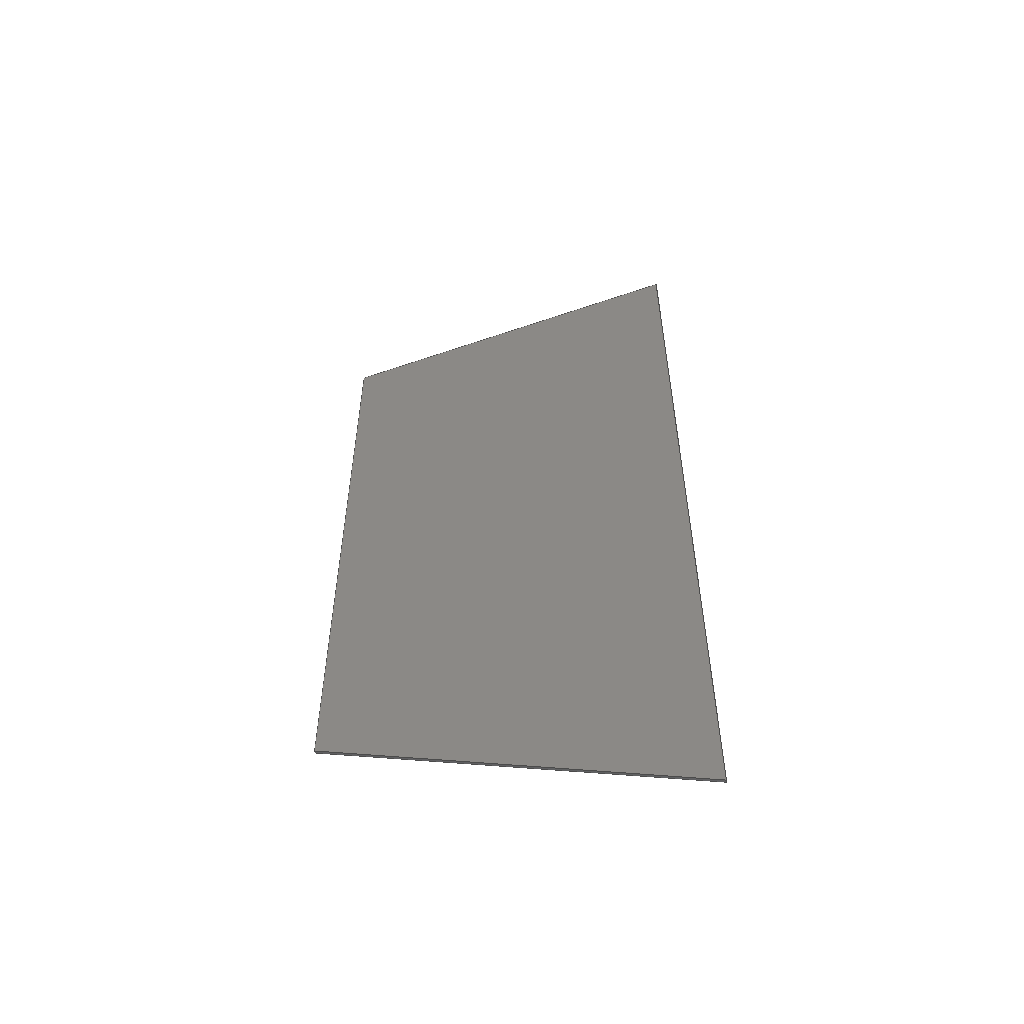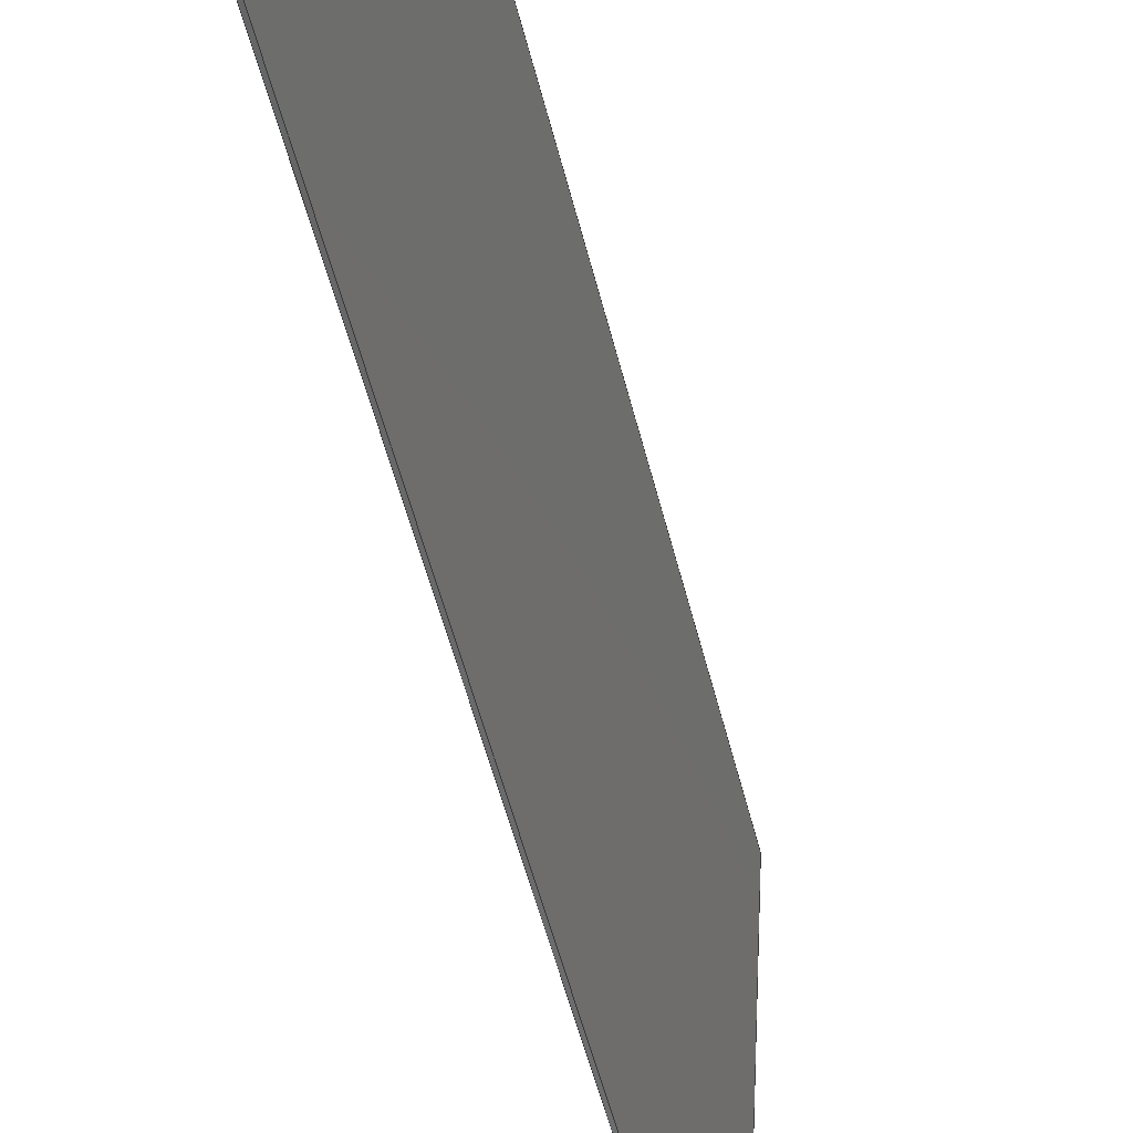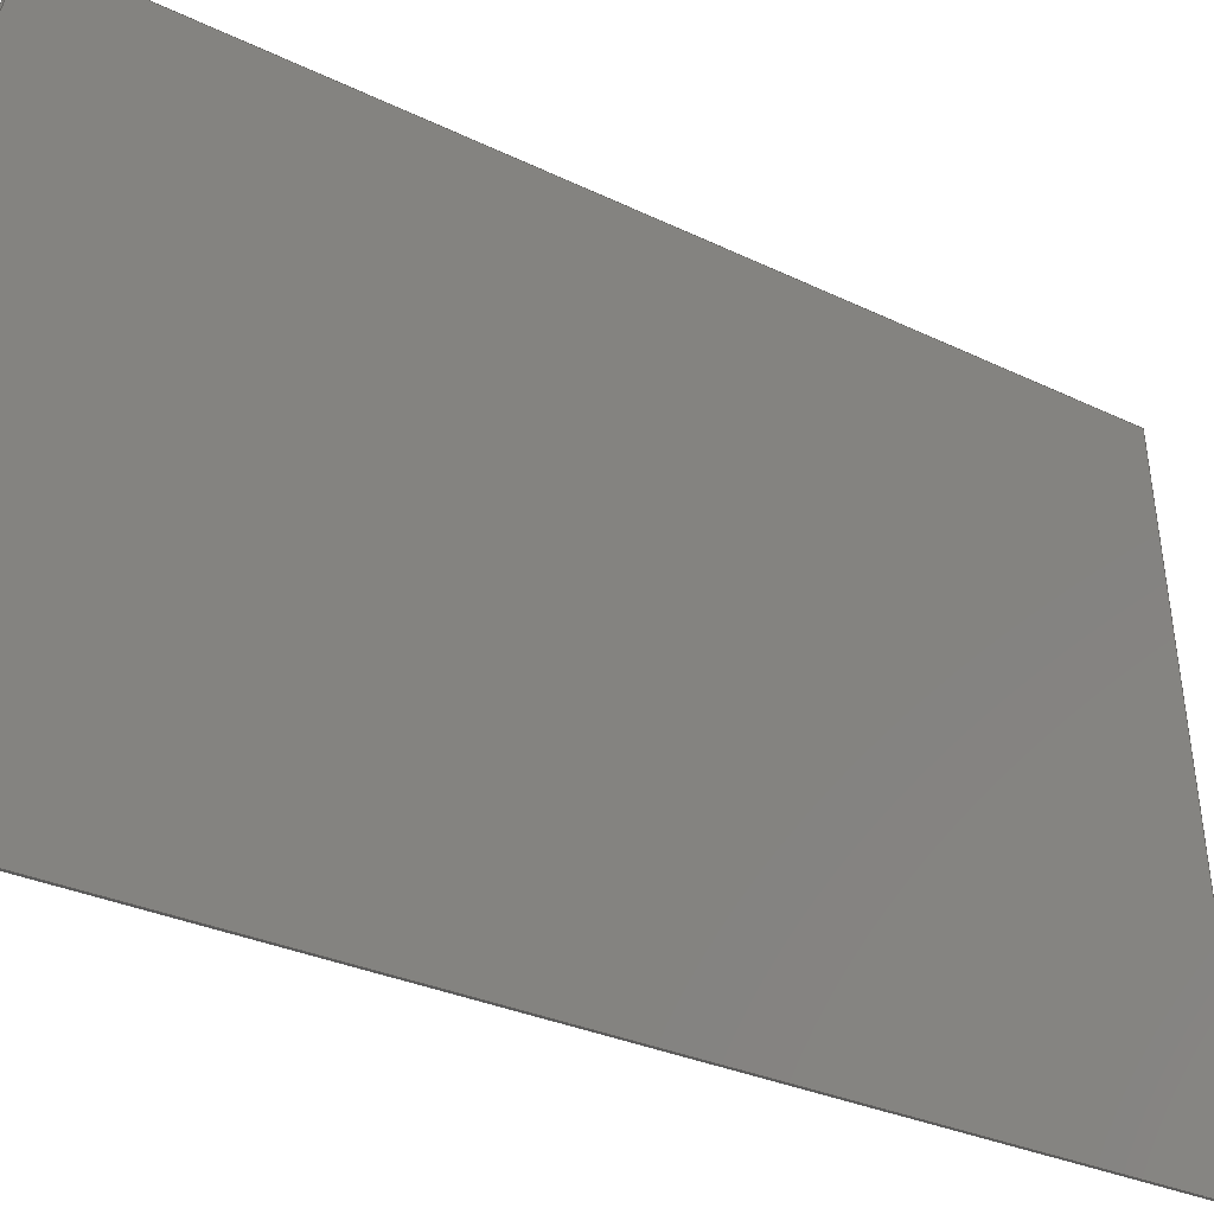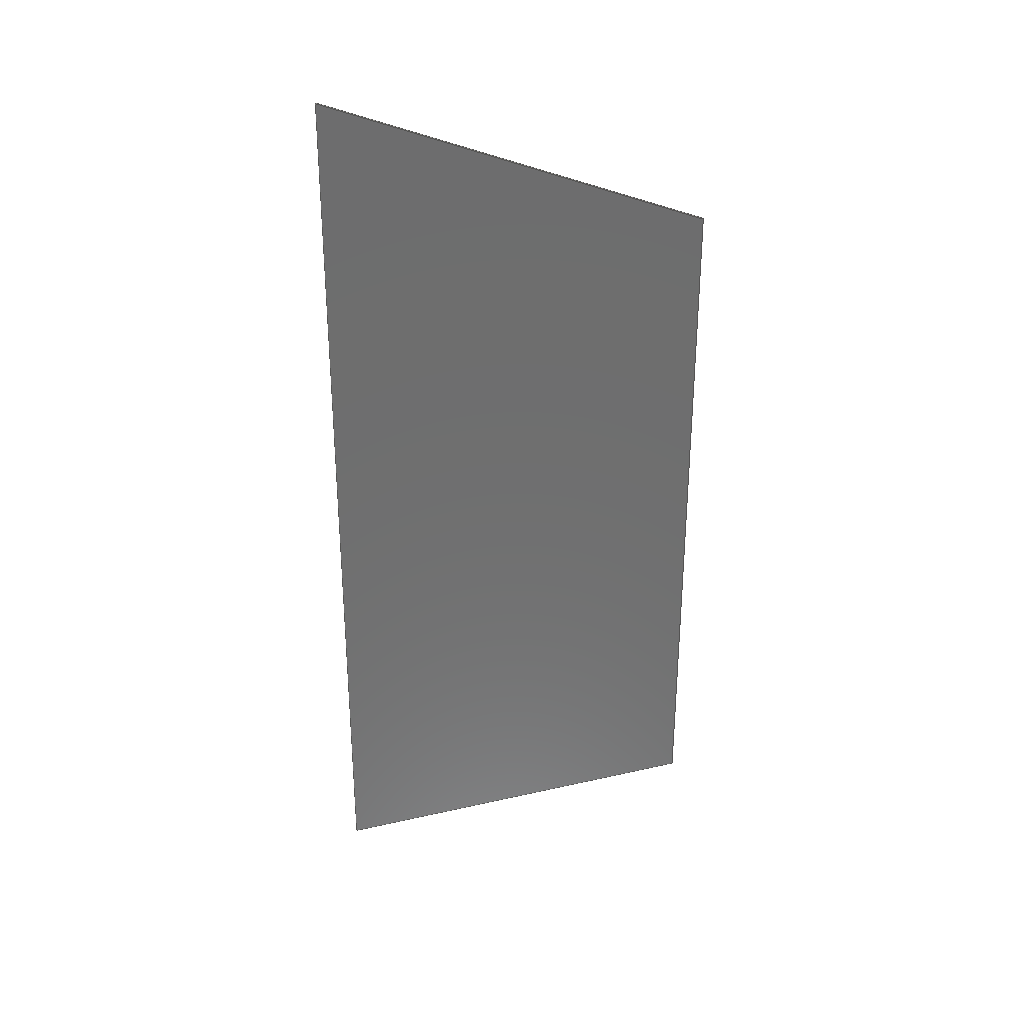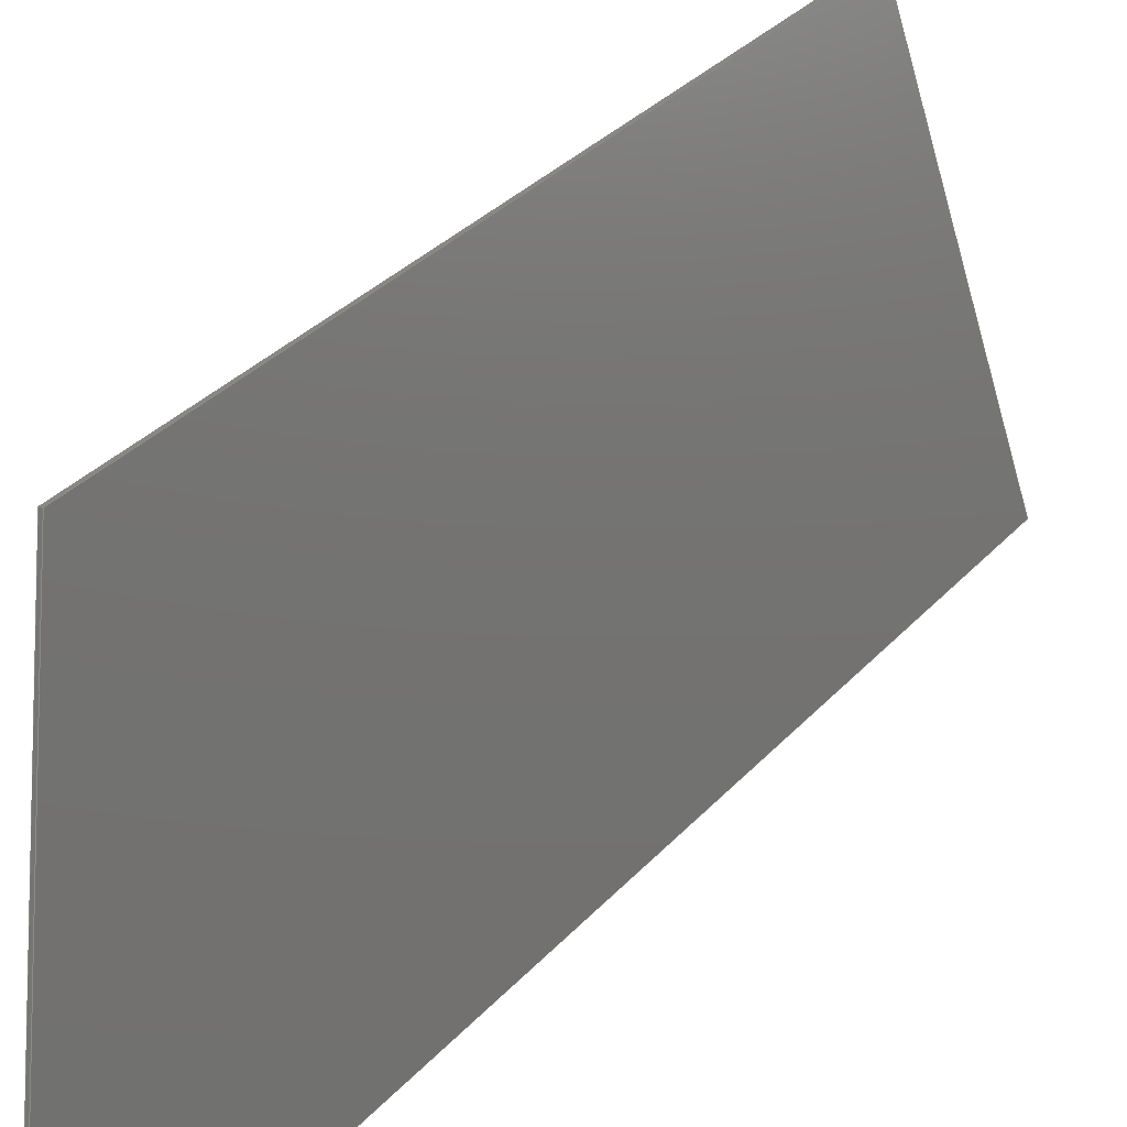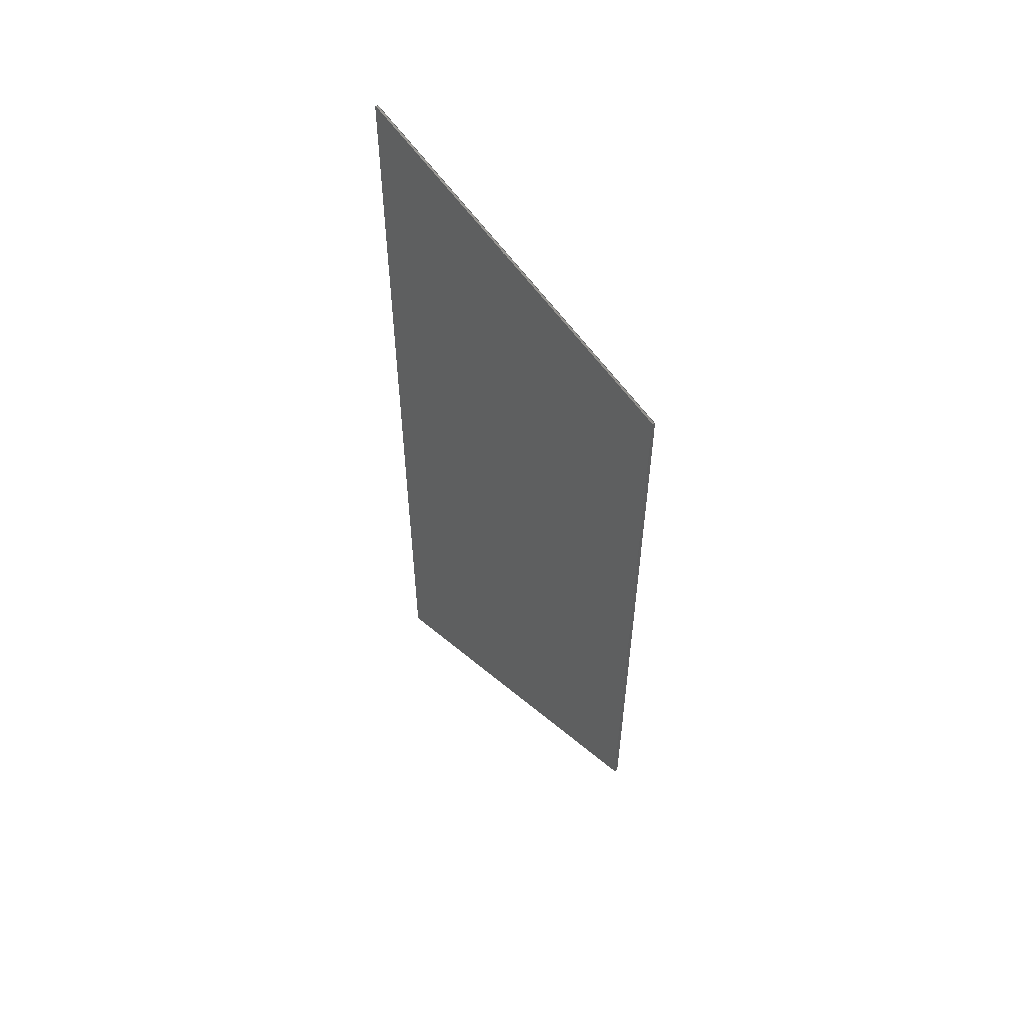
<metadata>
{"format":"iges","ext":"igs","renderer":"f3d","projection":"perspective","resolution":1024,"background":"white","views":[{"elev":-54.3,"azim":93.5,"up":"+Y"},{"elev":-55.9,"azim":-165.7,"up":"+Z"},{"elev":-23.7,"azim":-131.3,"up":"+Z"},{"elev":29.7,"azim":-95.7,"up":"+Y"},{"elev":31.1,"azim":33.4,"up":"+Z"},{"elev":54.9,"azim":-48.8,"up":"+Y"}]}
</metadata>
<code>
START RECORD GO HERE.
1H,,1H;,20HCNEXT - IGES PRODUCT,19HFirewall middle.igs,44HIBM CATIA IGES
 - CATIA Version 5 Release 19 ,27HCATIA Version 5 Release 19 ,32,75,6,
75,15,15HFirewall middle,1,2,2HMM,1000,1,15H2.018e+07,0.001,
1e+04,8HBenjamin,15HDESKTOP-B0DRVC6,11,0,15H2.018e+07,;
     406       1       0       0       0       0       0       000010201
     406       0       0       1      15                               0
     108       2       0       0       0       0       0       001010001
     108       0       0       2       0                               0
     110       4       0       0       0       0       0       001010001
     110       0       0       2       0                               0
     110       6       0       0       0       0       0       001010001
     110       0       0       2       0                               0
     110       8       0       0       0       0       0       001010001
     110       0       0       2       0                               0
     110      10       0       0       0       0       0       001010001
     110       0       0       2       0                               0
     102      12       0       0       0       0       0       001010001
     102       0       0       1       0                               0
     142      13       0       0       0       0       0       001010001
     142       0       0       1       0                               0
     144      14       0       0   10000       0       0       000000000
     144       0       0       1       0                               0
     108      15       0       0       0       0       0       001010001
     108       0       0       2       0                               0
     110      17       0       0       0       0       0       001010001
     110       0       0       2       0                               0
     110      19       0       0       0       0       0       001010001
     110       0       0       2       0                               0
     110      21       0       0       0       0       0       001010001
     110       0       0       2       0                               0
     110      23       0       0       0       0       0       001010001
     110       0       0       2       0                               0
     102      25       0       0       0       0       0       001010001
     102       0       0       1       0                               0
     142      26       0       0       0       0       0       001010001
     142       0       0       1       0                               0
     144      27       0       0   10000       0       0       000000000
     144       0       0       1       0                               0
     108      28       0       0       0       0       0       001010001
     108       0       0       2       0                               0
     110      30       0       0       0       0       0       001010001
     110       0       0       2       0                               0
     110      32       0       0       0       0       0       001010001
     110       0       0       2       0                               0
     110      34       0       0       0       0       0       001010001
     110       0       0       2       0                               0
     110      36       0       0       0       0       0       001010001
     110       0       0       2       0                               0
     102      38       0       0       0       0       0       001010001
     102       0       0       1       0                               0
     142      39       0       0       0       0       0       001010001
     142       0       0       1       0                               0
     144      40       0       0   10000       0       0       000000000
     144       0       0       1       0                               0
     108      41       0       0       0       0       0       001010001
     108       0       0       2       0                               0
     126      43       0       0       0       0       0       001010001
     126       0       0       4       0                               0
     110      47       0       0       0       0       0       001010001
     110       0       0       2       0                               0
     126      49       0       0       0       0       0       001010001
     126       0       0       4       0                               0
     110      53       0       0       0       0       0       001010001
     110       0       0       2       0                               0
     102      55       0       0       0       0       0       001010001
     102       0       0       1       0                               0
     142      56       0       0       0       0       0       001010001
     142       0       0       1       0                               0
     144      57       0       0   10000       0       0       000000000
     144       0       0       1       0                               0
     108      58       0       0       0       0       0       001010001
     108       0       0       2       0                               0
     110      60       0       0       0       0       0       001010001
     110       0       0       2       0                               0
     110      62       0       0       0       0       0       001010001
     110       0       0       2       0                               0
     110      64       0       0       0       0       0       001010001
     110       0       0       2       0                               0
     110      66       0       0       0       0       0       001010001
     110       0       0       2       0                               0
     102      68       0       0       0       0       0       001010001
     102       0       0       1       0                               0
     142      69       0       0       0       0       0       001010001
     142       0       0       1       0                               0
     144      70       0       0   10000       0       0       000000000
     144       0       0       1       0                               0
     108      71       0       0       0       0       0       001010001
     108       0       0       2       0                               0
     110      73       0       0       0       0       0       001010001
     110       0       0       2       0                               0
     110      75       0       0       0       0       0       001010001
     110       0       0       2       0                               0
     110      77       0       0       0       0       0       001010001
     110       0       0       2       0                               0
     110      79       0       0       0       0       0       001010001
     110       0       0       2       0                               0
     102      81       0       0       0       0       0       001010001
     102       0       0       1       0                               0
     142      82       0       0       0       0       0       001010001
     142       0       0       1       0                               0
     144      83       0       0   10000       0       0       000000000
     144       0       0       1       0                               0
406,1,15HCorps principal,0,0;                                          1
108,0.03721,0.9587,-0.282,-463.7,0,            3
-1651,-357.7,210.2,1,0,0;                           3
110,-1651,-357.7,210.2,-1691,                  5
-268.4,508.7,0,0;                                          5
110,-1691,-268.4,508.7,-1689,                 7
-268.4,509,0,0;                                          7
110,-1689,-268.4,509,-1649,                 9
-357.7,210.4,0,0;                                          9
110,-1649,-357.7,210.4,-1651,                 11
-357.7,210.2,0,0;                                         11
102,4,5,7,9,11,0,0;                                                   13
142,0,3,0,13,2,0,0;                                                   15
144,3,1,0,15,0,1,1;                                                   17
108,-0.9914,-2.975e-14,-0.1308,1610,0,       19
-1596,-4.788e-11,-210.6,1,0,0;                  19
110,-1691,-268.4,508.7,-1651,                 21
-357.7,210.2,0,0;                                         21
110,-1651,-357.7,210.2,-1651,357.7,       23
210.2,0,0;                                                      23
110,-1651,357.7,210.2,-1691,268.4,      25
508.7,0,0;                                                      25
110,-1691,268.4,508.7,-1691,                27
-268.4,508.7,0,0;                                         27
102,4,21,23,25,27,0,0;                                                29
142,0,19,0,29,2,0,0;                                                  31
144,19,1,0,31,0,1,1;                                                  33
108,0.1308,3.879e-15,-0.9914,-725.5,0,        35
-1691,-268.4,508.7,1,0,0;                        35
110,-1691,-268.4,508.7,-1691,               37
268.4,508.7,0,0;                                          37
110,-1691,268.4,508.7,-1689,                 39
268.4,509,0,0;                                          39
110,-1689,268.4,509,-1689,                  41
-268.4,509,0,0;                                         41
110,-1689,-268.4,509,-1691,                43
-268.4,508.7,0,0;                                         43
102,4,37,39,41,43,0,0;                                                45
142,0,35,0,45,2,0,0;                                                  47
144,35,1,0,47,0,1,1;                                                  49
108,-0.9914,-2.975e-14,-0.1308,1608,0,       51
-1594,-4.782e-11,-210.3,1,0,0;                  51
126,1,1,0,0,1,0,-157.1,-157.1,157.1,                53
157.1,1,1,-1649,-357.7,210.4,            53
-1689,-268.4,509,-157.1,157.1,        53
0,0,0,0,0;                                                      53
110,-1689,-268.4,509,-1689,                 55
268.4,509,0,0;                                          55
126,1,1,0,0,1,0,-157.1,-157.1,157.1,                57
157.1,1,1,-1689,268.4,509,              57
-1649,357.7,210.4,-157.1,157.1,        57
0,0,0,0,0;                                                      57
110,-1649,357.7,210.4,-1649,                59
-357.7,210.4,0,0;                                         59
102,4,53,55,57,59,0,0;                                                61
142,0,51,0,61,2,0,0;                                                  63
144,51,1,0,63,0,1,1;                                                  65
108,-0.1308,-3.908e-15,0.9914,424.4,0,         67
-1651,357.7,210.2,1,0,0;                           67
110,-1651,357.7,210.2,-1651,-357.7,       69
210.2,0,0;                                                      69
110,-1651,-357.7,210.2,-1649,                 71
-357.7,210.4,0,0;                                         71
110,-1649,-357.7,210.4,-1649,               73
357.7,210.4,0,0;                                          73
110,-1649,357.7,210.4,-1651,357.7,      75
210.2,0,0;                                                      75
102,4,69,71,73,75,0,0;                                                77
142,0,67,0,77,2,0,0;                                                  79
144,67,1,0,79,0,1,1;                                                  81
108,0.03721,-0.9587,-0.282,-463.7,0,          83
-1691,268.4,508.7,1,0,0;                         83
110,-1691,268.4,508.7,-1651,357.7,      85
210.2,0,0;                                                      85
110,-1651,357.7,210.2,-1649,357.7,      87
210.4,0,0;                                                      87
110,-1649,357.7,210.4,-1689,                 89
268.4,509,0,0;                                          89
110,-1689,268.4,509,-1691,                 91
268.4,508.7,0,0;                                          91
102,4,85,87,89,91,0,0;                                                93
142,0,83,0,93,2,0,0;                                                  95
144,83,1,0,95,0,1,1;                                                  97
S      1G      4D     98P     83
</code>
